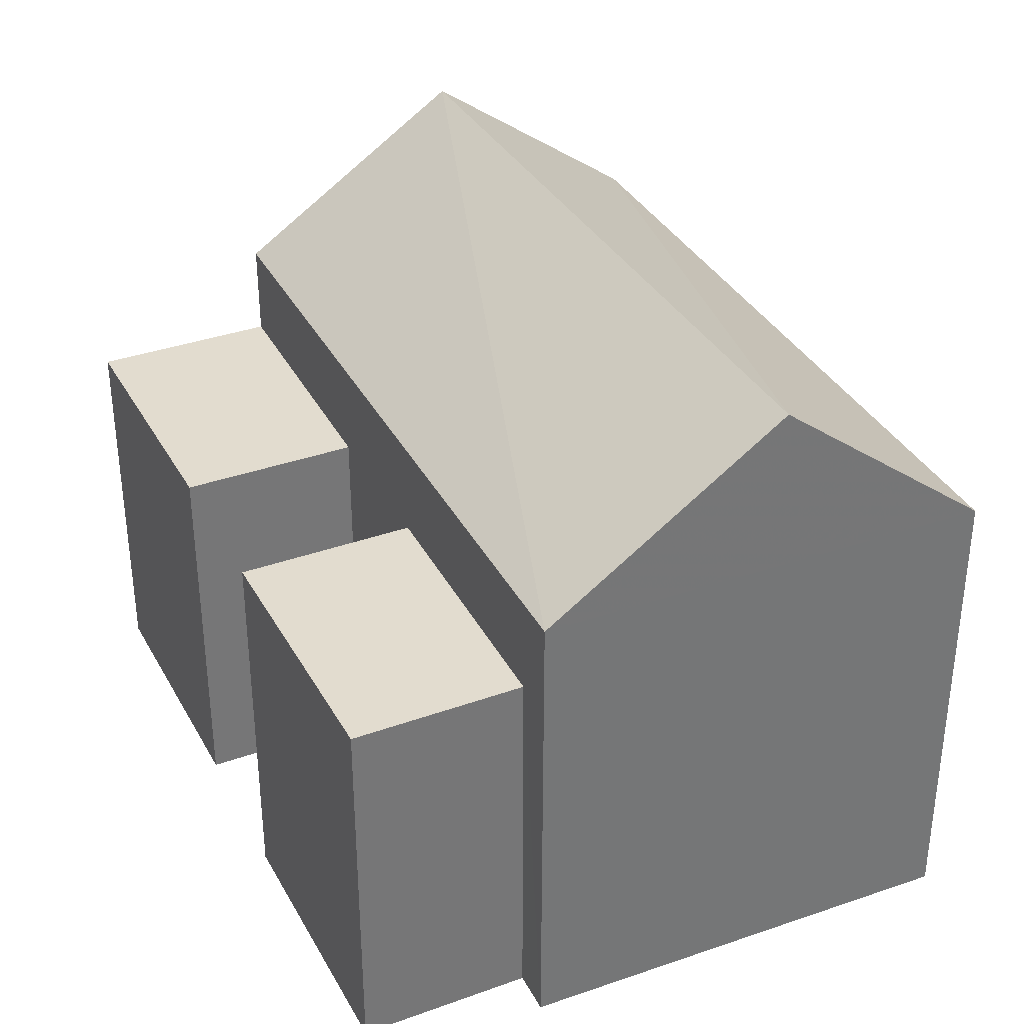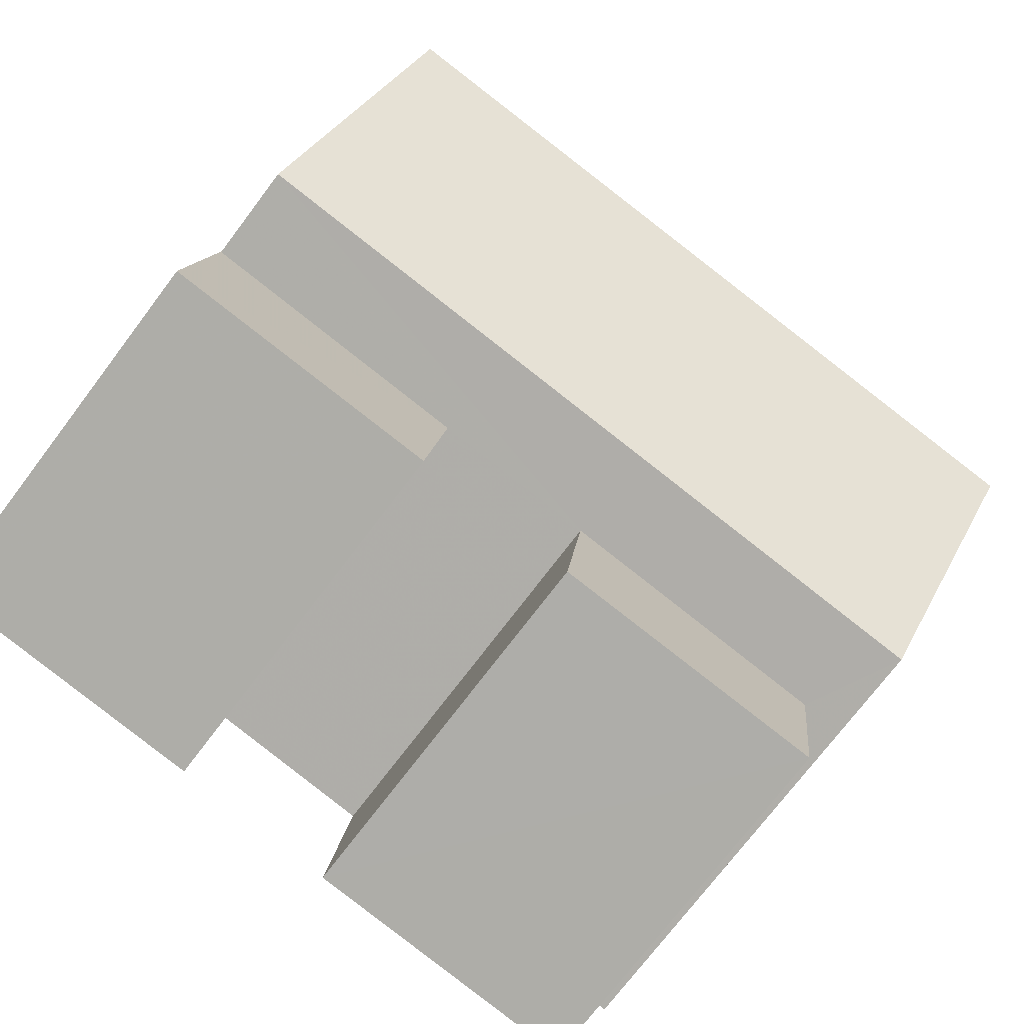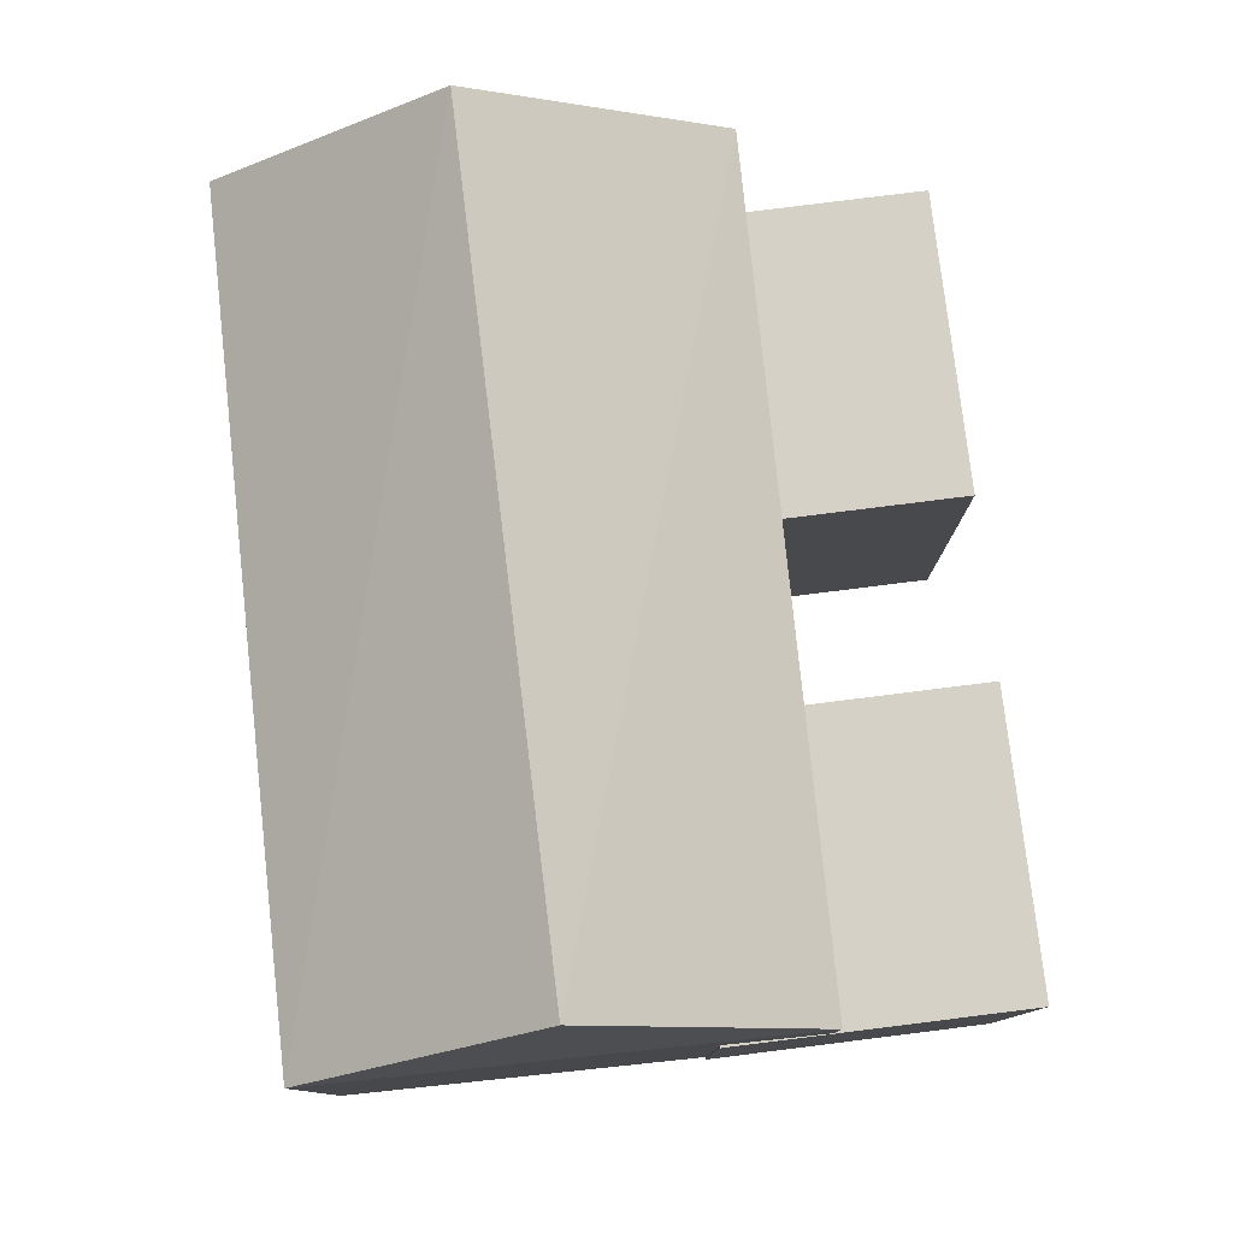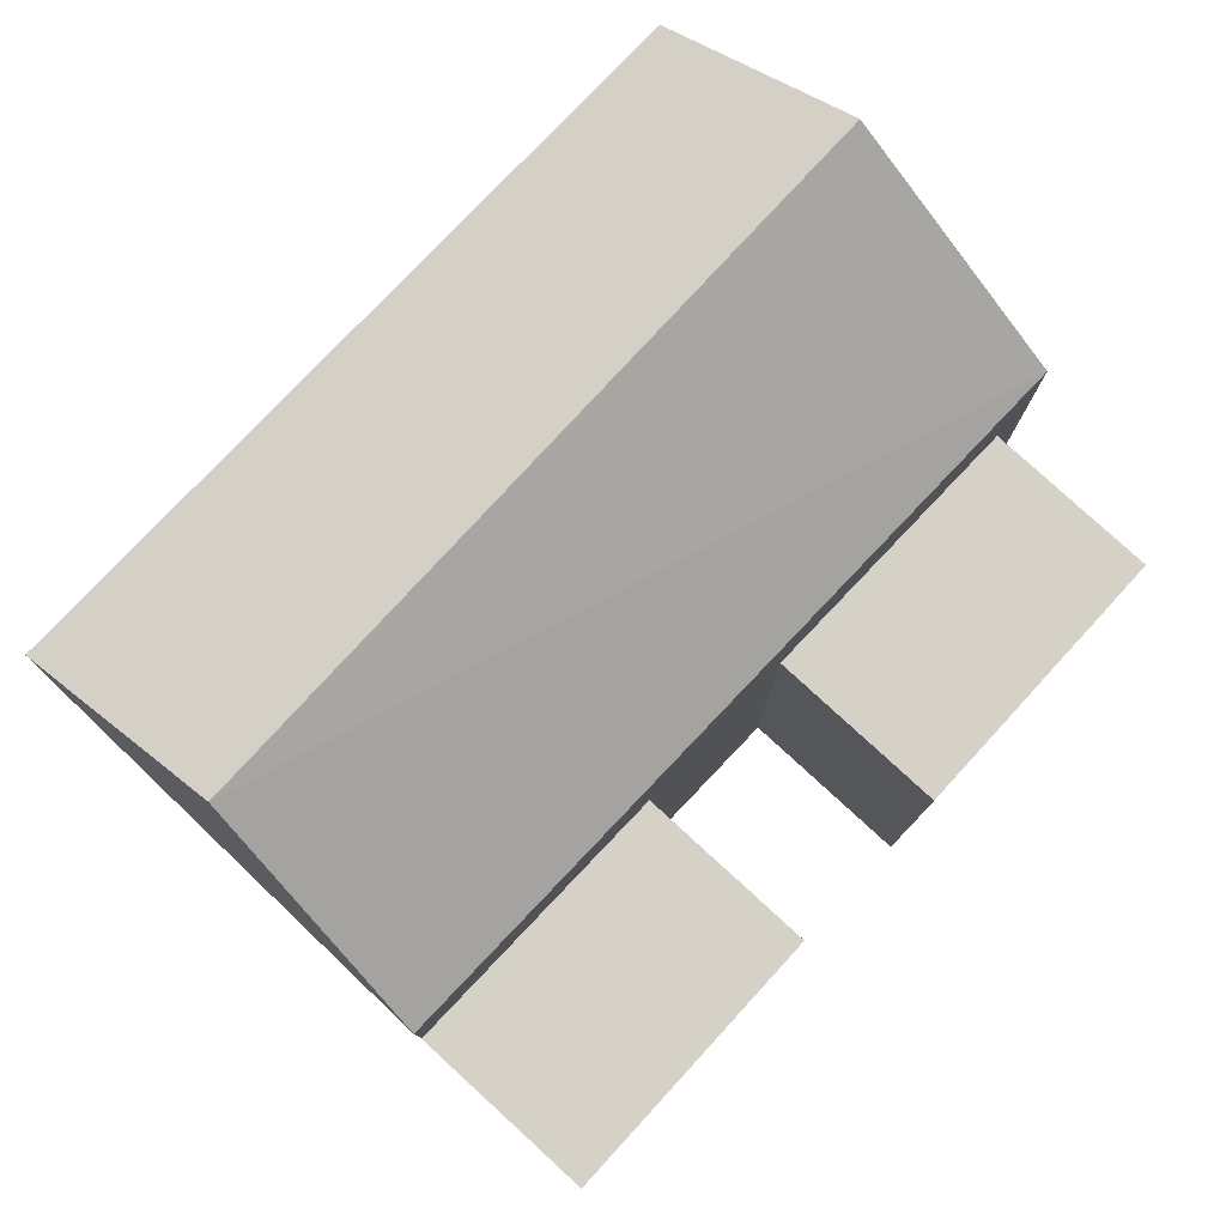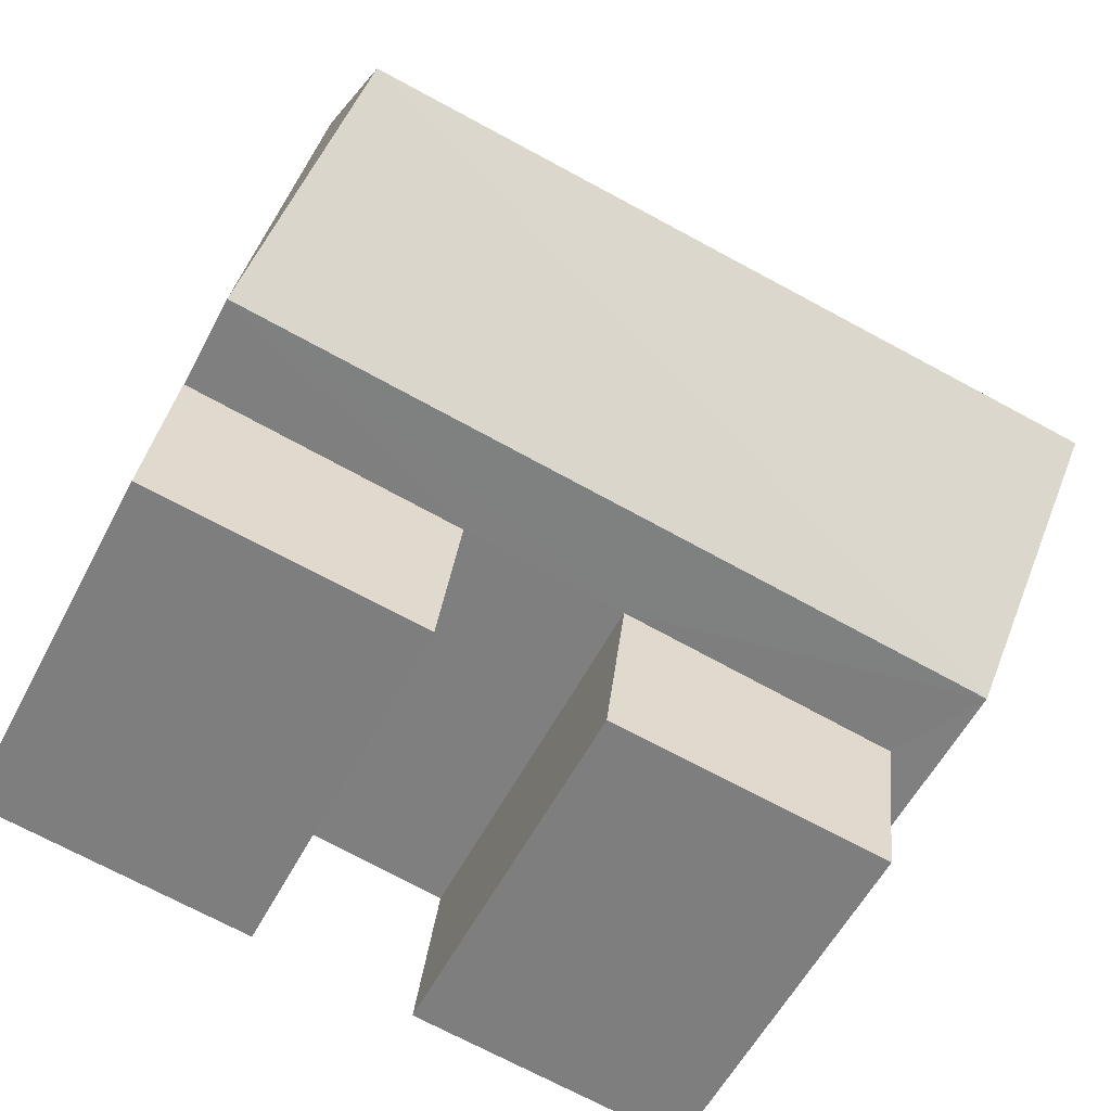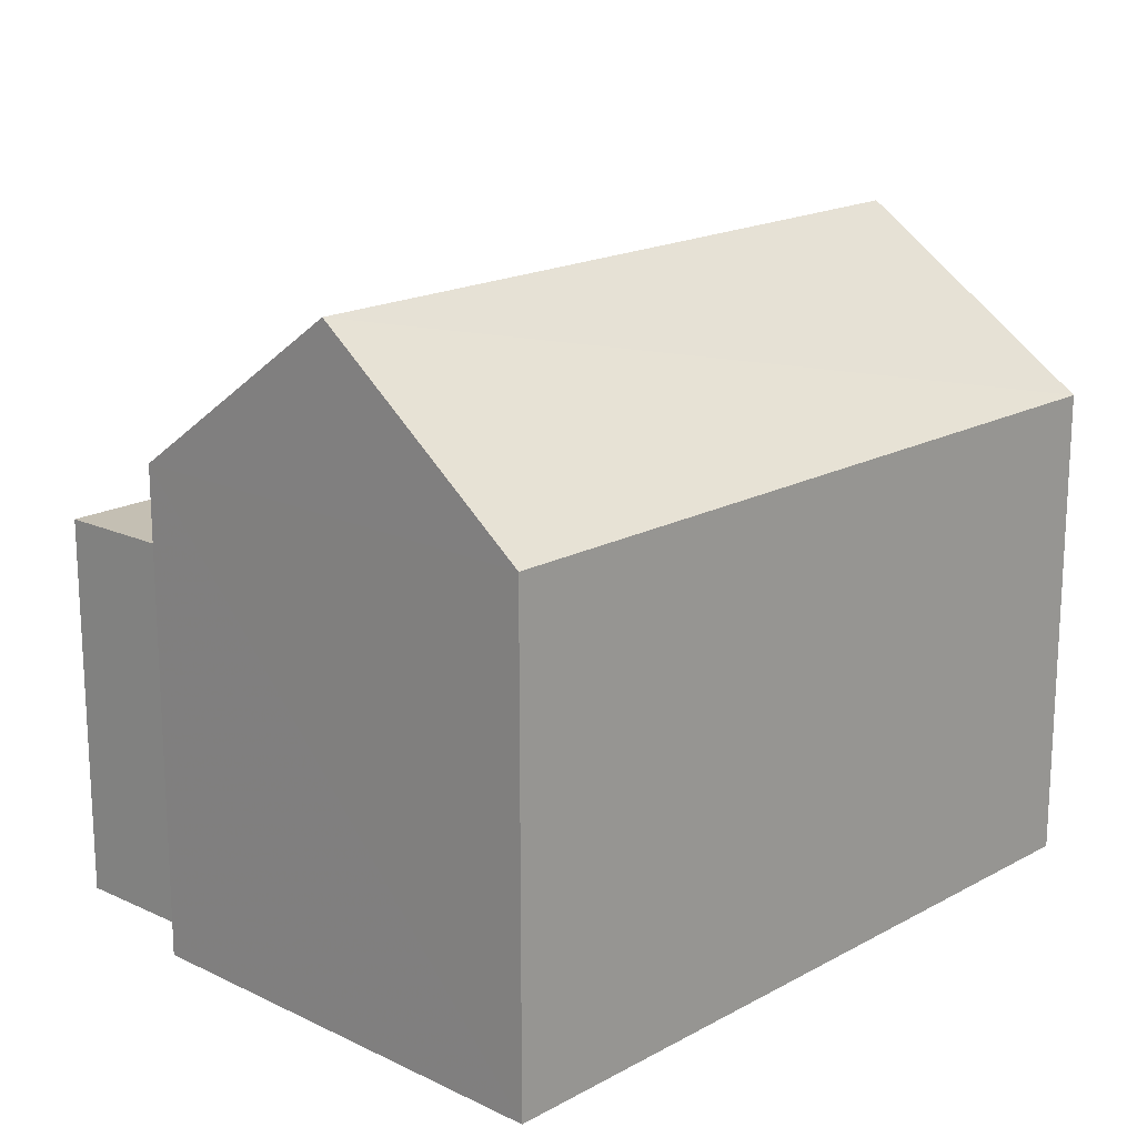
<metadata>
{"format":"obj","ext":"obj","renderer":"f3d","projection":"perspective","resolution":1024,"background":"white","views":[{"elev":34.7,"azim":57.5,"up":"+Z"},{"elev":-74.1,"azim":-37.1,"up":"+Y"},{"elev":79.6,"azim":-104.0,"up":"+Z"},{"elev":79.2,"azim":-54.4,"up":"+Z"},{"elev":-57.2,"azim":-27.4,"up":"+Y"},{"elev":17.7,"azim":125.3,"up":"+Z"}]}
</metadata>
<code>
v -7559 -3.777e+04 8.027
v -7558 -3.777e+04 8.027
v -7558 -3.777e+04 4.191
v -7559 -3.777e+04 4.191
v -7558 -3.777e+04 8.027
v -7558 -3.777e+04 4.191
v -7556 -3.777e+04 4.19
v -7556 -3.777e+04 8.026
v -7556 -3.777e+04 4.19
v -7556 -3.777e+04 8.026
v -7558 -3.777e+04 8.027
v -7558 -3.777e+04 8.992
v -7558 -3.777e+04 4.191
v -7558 -3.777e+04 8.992
v -7550 -3.777e+04 10.66
v -7551 -3.777e+04 8.988
v -7550 -3.777e+04 8.989
v -7550 -3.777e+04 4.188
v -7551 -3.777e+04 4.188
v -7554 -3.777e+04 8.03
v -7551 -3.777e+04 8.029
v -7551 -3.777e+04 4.188
v -7554 -3.777e+04 4.189
v -7554 -3.777e+04 4.189
v -7554 -3.777e+04 8.03
v -7551 -3.777e+04 8.029
v -7551 -3.777e+04 4.188
v -7558 -3.777e+04 10.67
f 19 22 18
f 13 18 23
f 22 27 24
f 3 6 4
f 7 6 13
f 4 7 9
f 23 22 24
f 7 13 23
f 18 22 23
f 7 4 6
f 1 2 3
f 4 1 3
f 5 3 2
f 5 6 3
f 7 8 9
f 7 10 8
f 8 4 9
f 8 1 4
f 11 12 5
f 6 5 13
f 13 5 14
f 5 12 14
f 15 16 17
f 17 18 13
f 14 17 13
f 16 19 18
f 17 16 18
f 16 12 20
f 16 21 19
f 12 11 10
f 19 21 22
f 23 10 7
f 20 10 23
f 16 20 21
f 20 12 10
f 23 24 25
f 20 23 25
f 22 26 27
f 22 21 26
f 26 24 27
f 26 25 24
f 8 10 1
f 1 11 2
f 2 11 5
f 10 11 1
f 16 28 12
f 15 28 16
f 28 15 14
f 14 15 17
f 28 14 12
f 21 25 26
f 21 20 25

</code>
